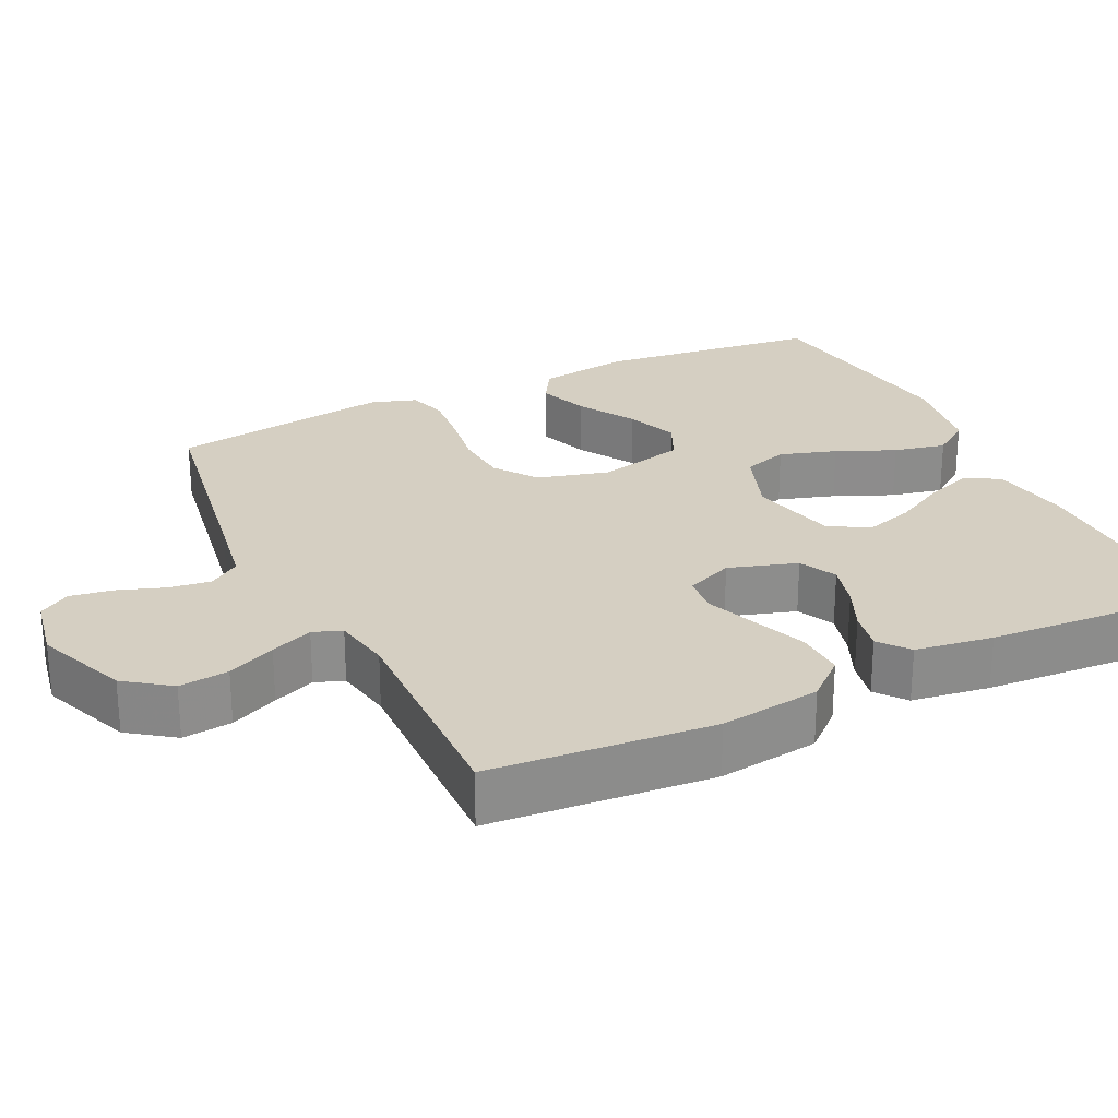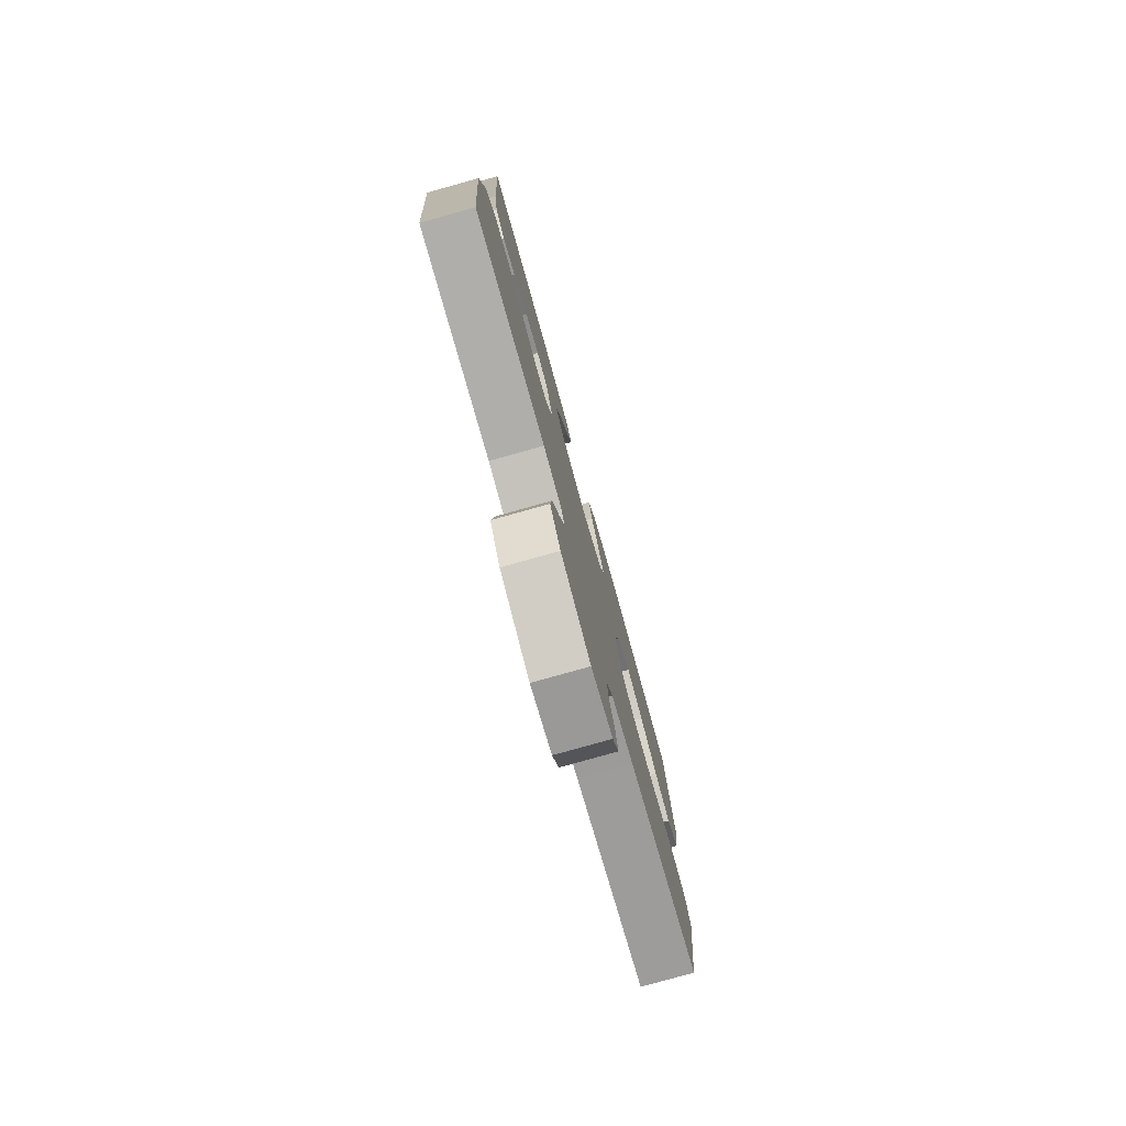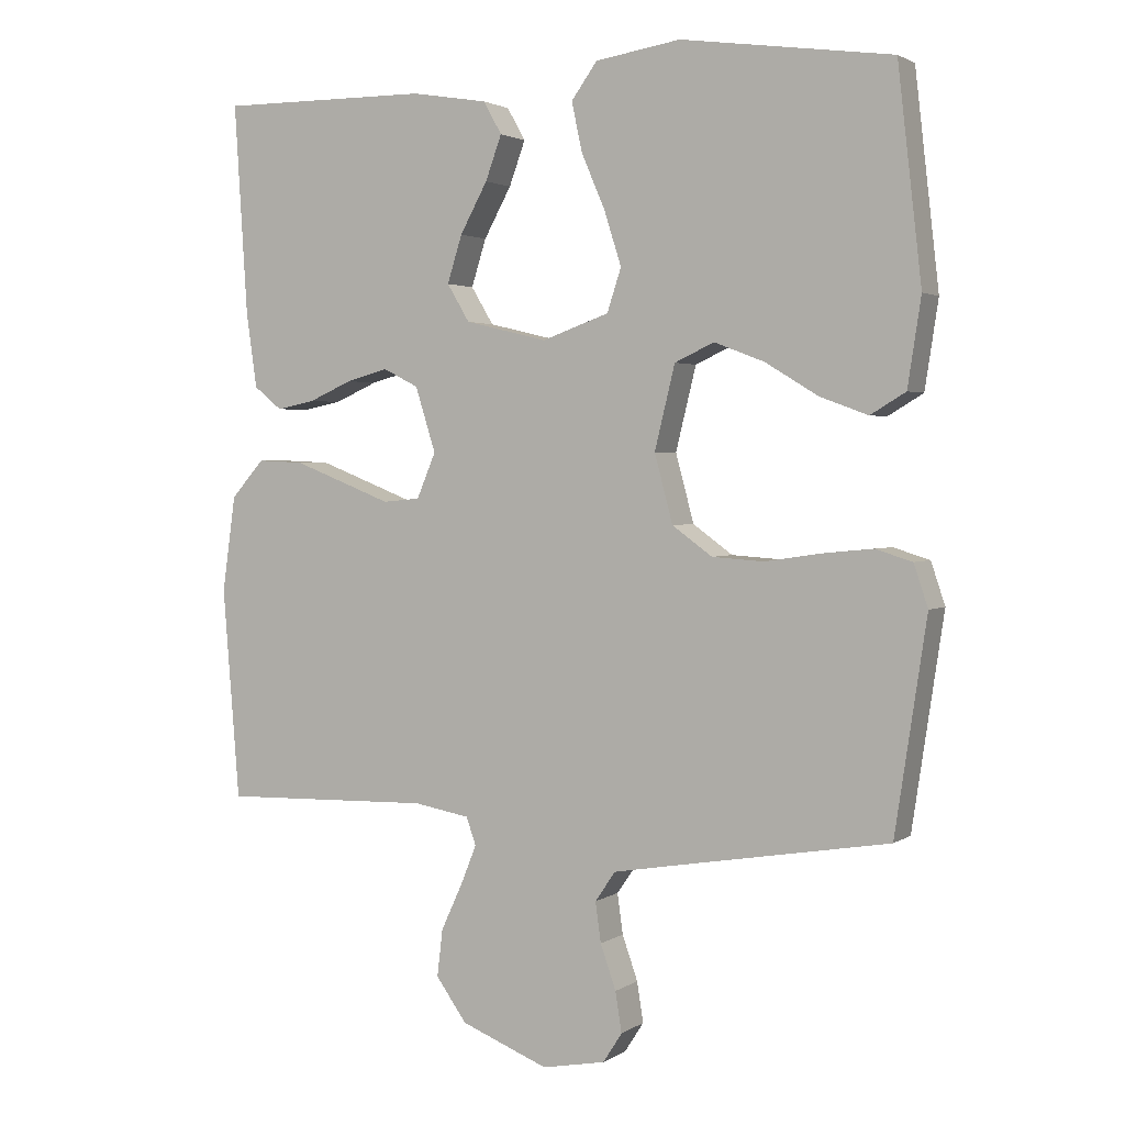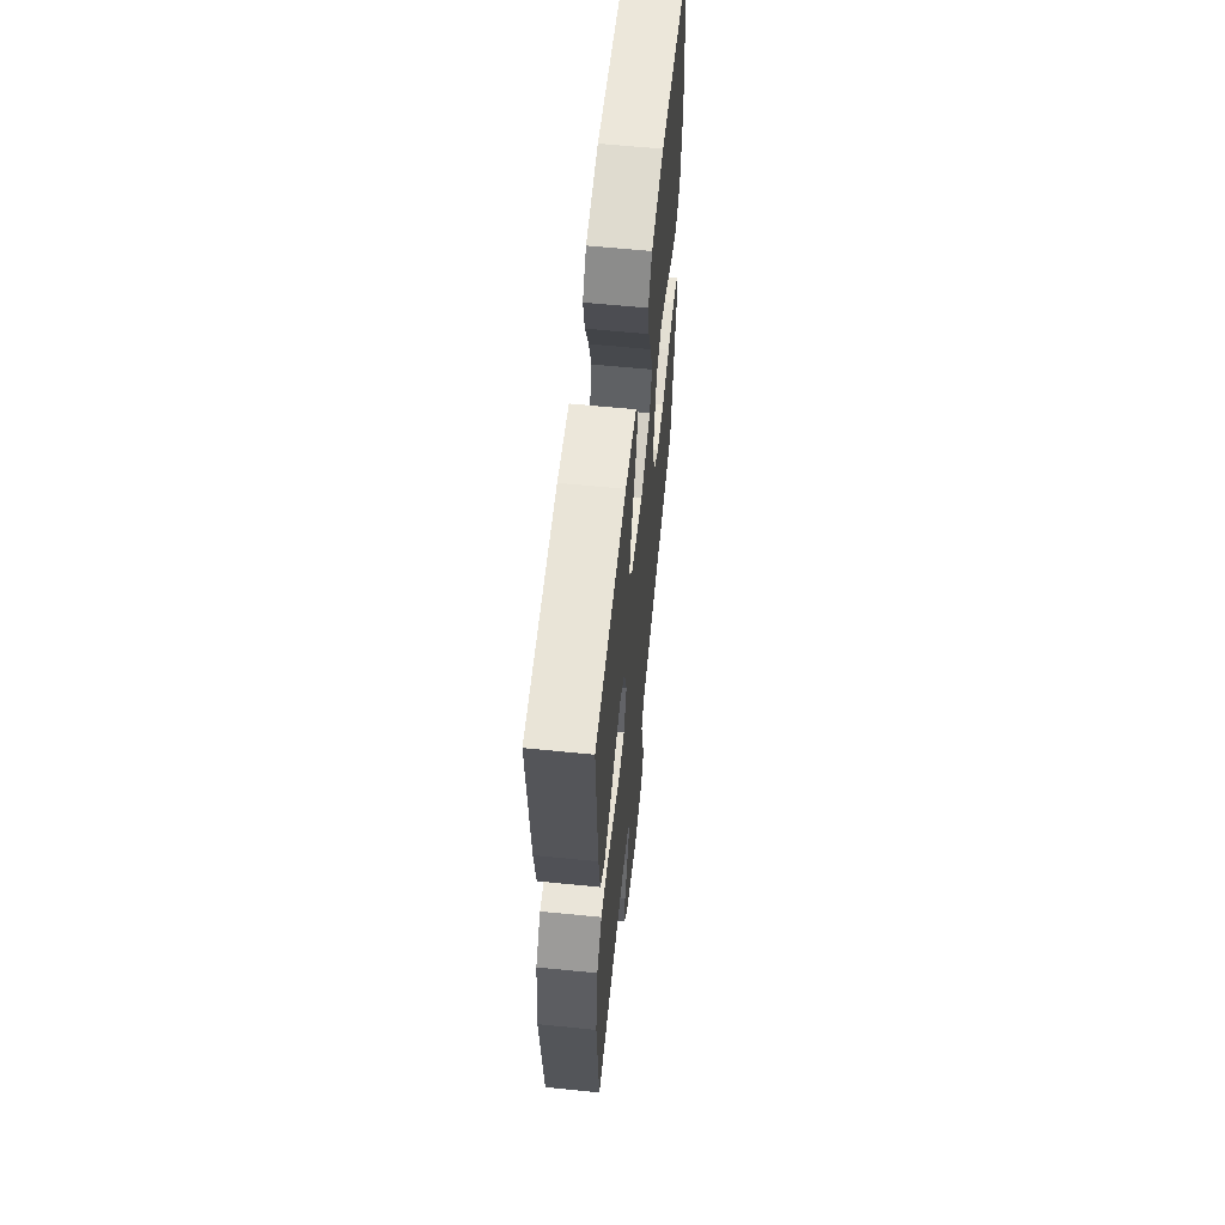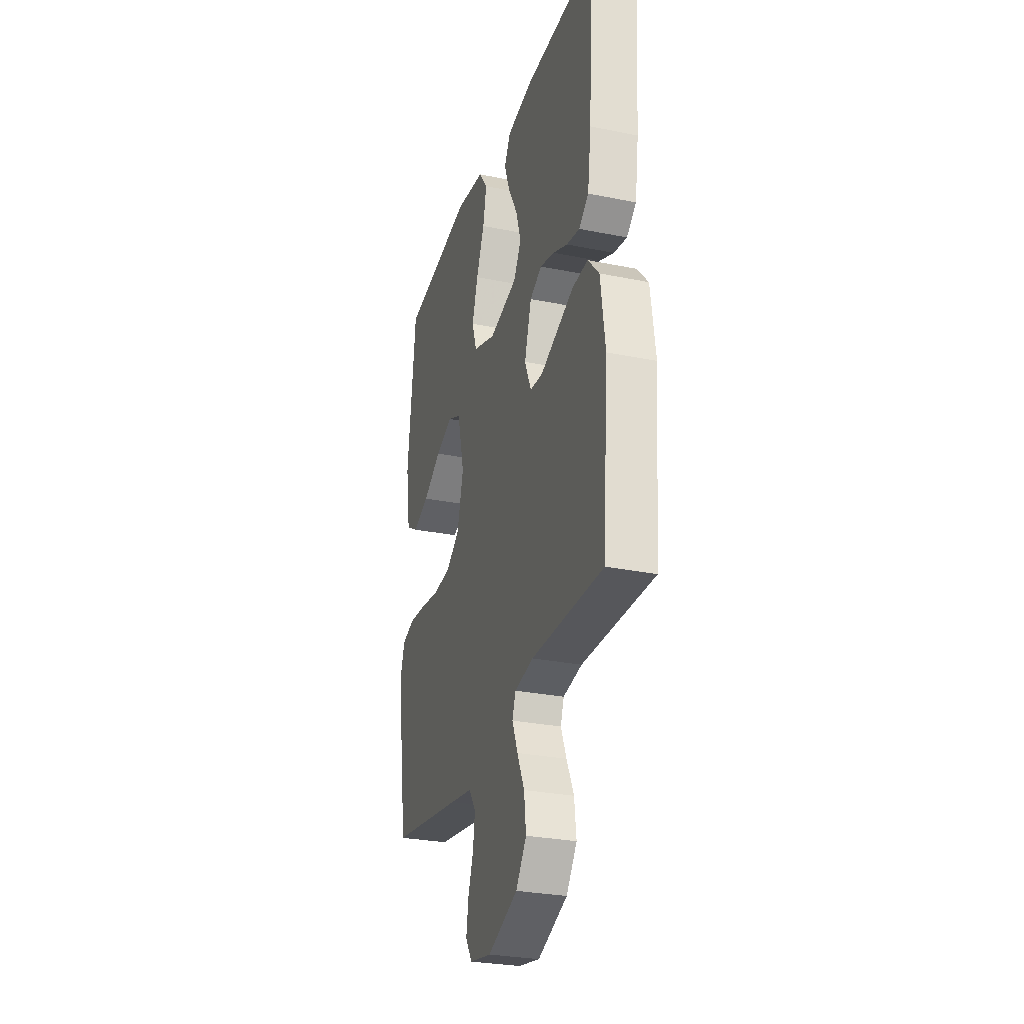
<metadata>
{"format":"obj","ext":"obj","renderer":"f3d","projection":"perspective","resolution":1024,"background":"white","views":[{"elev":25.9,"azim":-115.7,"up":"+Y"},{"elev":-79.0,"azim":-74.3,"up":"+Z"},{"elev":2.3,"azim":26.5,"up":"+Z"},{"elev":61.3,"azim":-84.2,"up":"+Z"},{"elev":-28.6,"azim":-106.9,"up":"+Z"}]}
</metadata>
<code>
v -0.5 0.07 0.5
v -0.2 0.07 0.498
v -0.092 0.07 0.48
v -0.066 0.07 0.434
v -0.089 0.07 0.371
v -0.128 0.07 0.3
v -0.149 0.07 0.233
v -0.117 0.07 0.18
v 0 0.07 0.152
v 0.095 0.07 0.186
v 0.115 0.07 0.247
v 0.091 0.07 0.323
v 0.057 0.07 0.402
v 0.042 0.07 0.472
v 0.079 0.07 0.523
v 0.2 0.07 0.542
v 0.5 0.07 0.5
v 0.534 0.07 0.2
v 0.515 0.07 0.076
v 0.465 0.07 0.046
v 0.397 0.07 0.071
v 0.321 0.07 0.117
v 0.25 0.07 0.144
v 0.194 0.07 0.118
v 0.165 0.07 0
v 0.191 0.07 -0.097
v 0.248 0.07 -0.138
v 0.322 0.07 -0.143
v 0.401 0.07 -0.131
v 0.473 0.07 -0.124
v 0.525 0.07 -0.14
v 0.545 0.07 -0.2
v 0.5 0.07 -0.5
v 0.2 0.07 -0.55
v 0.107 0.07 -0.566
v 0.078 0.07 -0.608
v 0.086 0.07 -0.665
v 0.108 0.07 -0.728
v 0.117 0.07 -0.785
v 0.09 0.07 -0.827
v 0 0.07 -0.844
v -0.124 0.07 -0.795
v -0.168 0.07 -0.734
v -0.16 0.07 -0.667
v -0.13 0.07 -0.602
v -0.107 0.07 -0.545
v -0.121 0.07 -0.506
v -0.2 0.07 -0.492
v -0.5 0.07 -0.5
v -0.524 0.07 -0.2
v -0.505 0.07 -0.064
v -0.458 0.07 -0.011
v -0.392 0.07 -0.014
v -0.32 0.07 -0.042
v -0.251 0.07 -0.069
v -0.198 0.07 -0.064
v -0.171 0.07 0
v -0.2 0.07 0.092
v -0.25 0.07 0.117
v -0.31 0.07 0.101
v -0.371 0.07 0.074
v -0.426 0.07 0.063
v -0.466 0.07 0.095
v -0.481 0.07 0.2
v -0.5 0 0.5
v -0.2 0 0.498
v -0.092 0 0.48
v -0.066 0 0.434
v -0.089 0 0.371
v -0.128 0 0.3
v -0.149 0 0.233
v -0.117 0 0.18
v 0 0 0.152
v 0.095 0 0.186
v 0.115 0 0.247
v 0.091 0 0.323
v 0.057 0 0.402
v 0.042 0 0.472
v 0.079 0 0.523
v 0.2 0 0.542
v 0.5 0 0.5
v 0.534 0 0.2
v 0.515 0 0.076
v 0.465 0 0.046
v 0.397 0 0.071
v 0.321 0 0.117
v 0.25 0 0.144
v 0.194 0 0.118
v 0.165 0 0
v 0.191 0 -0.097
v 0.248 0 -0.138
v 0.322 0 -0.143
v 0.401 0 -0.131
v 0.473 0 -0.124
v 0.525 0 -0.14
v 0.545 0 -0.2
v 0.5 0 -0.5
v 0.2 0 -0.55
v 0.107 0 -0.566
v 0.078 0 -0.608
v 0.086 0 -0.665
v 0.108 0 -0.728
v 0.117 0 -0.785
v 0.09 0 -0.827
v 0 0 -0.844
v -0.124 0 -0.795
v -0.168 0 -0.734
v -0.16 0 -0.667
v -0.13 0 -0.602
v -0.107 0 -0.545
v -0.121 0 -0.506
v -0.2 0 -0.492
v -0.5 0 -0.5
v -0.524 0 -0.2
v -0.505 0 -0.064
v -0.458 0 -0.011
v -0.392 0 -0.014
v -0.32 0 -0.042
v -0.251 0 -0.069
v -0.198 0 -0.064
v -0.171 0 0
v -0.2 0 0.092
v -0.25 0 0.117
v -0.31 0 0.101
v -0.371 0 0.074
v -0.426 0 0.063
v -0.466 0 0.095
v -0.481 0 0.2
f 60 61 62 63
f 59 60 63 64
f 52 53 54 55
f 50 51 52 55
f 48 49 50 55
f 47 48 55 56
f 46 47 56 57
f 42 43 44 45
f 42 45 46
f 41 42 46
f 40 41 46 57
f 37 38 39 40
f 36 37 40 57
f 31 32 33 34
f 31 34 35
f 28 29 30 31
f 28 31 35
f 27 28 35 36
f 19 20 21 22
f 19 22 23
f 18 19 23
f 17 18 23
f 16 17 23 24
f 12 13 14 15
f 11 12 15 16
f 3 4 5 6
f 3 6 7
f 2 3 7
f 59 64 1 2
f 58 59 2 7
f 57 58 7 8
f 26 27 36 57
f 25 26 57 8
f 11 16 24 25
f 10 11 25
f 9 10 25
f 8 9 25
f 127 126 125 124
f 128 127 124 123
f 119 118 117 116
f 119 116 115 114
f 119 114 113 112
f 120 119 112 111
f 121 120 111 110
f 109 108 107 106
f 110 109 106
f 110 106 105
f 121 110 105 104
f 104 103 102 101
f 121 104 101 100
f 98 97 96 95
f 99 98 95
f 95 94 93 92
f 99 95 92
f 100 99 92 91
f 86 85 84 83
f 87 86 83
f 87 83 82
f 87 82 81
f 88 87 81 80
f 79 78 77 76
f 80 79 76 75
f 70 69 68 67
f 71 70 67
f 71 67 66
f 66 65 128 123
f 71 66 123 122
f 72 71 122 121
f 121 100 91 90
f 72 121 90 89
f 89 88 80 75
f 89 75 74
f 89 74 73
f 89 73 72
f 1 65 66 2
f 2 66 67 3
f 3 67 68 4
f 4 68 69 5
f 5 69 70 6
f 6 70 71 7
f 7 71 72 8
f 8 72 73 9
f 9 73 74 10
f 10 74 75 11
f 11 75 76 12
f 12 76 77 13
f 13 77 78 14
f 14 78 79 15
f 15 79 80 16
f 16 80 81 17
f 17 81 82 18
f 18 82 83 19
f 19 83 84 20
f 20 84 85 21
f 21 85 86 22
f 22 86 87 23
f 23 87 88 24
f 24 88 89 25
f 25 89 90 26
f 26 90 91 27
f 27 91 92 28
f 28 92 93 29
f 29 93 94 30
f 30 94 95 31
f 31 95 96 32
f 32 96 97 33
f 33 97 98 34
f 34 98 99 35
f 35 99 100 36
f 36 100 101 37
f 37 101 102 38
f 38 102 103 39
f 39 103 104 40
f 40 104 105 41
f 41 105 106 42
f 42 106 107 43
f 43 107 108 44
f 44 108 109 45
f 45 109 110 46
f 46 110 111 47
f 47 111 112 48
f 48 112 113 49
f 49 113 114 50
f 50 114 115 51
f 51 115 116 52
f 52 116 117 53
f 53 117 118 54
f 54 118 119 55
f 55 119 120 56
f 56 120 121 57
f 57 121 122 58
f 58 122 123 59
f 59 123 124 60
f 60 124 125 61
f 61 125 126 62
f 62 126 127 63
f 63 127 128 64
f 64 128 65 1

</code>
